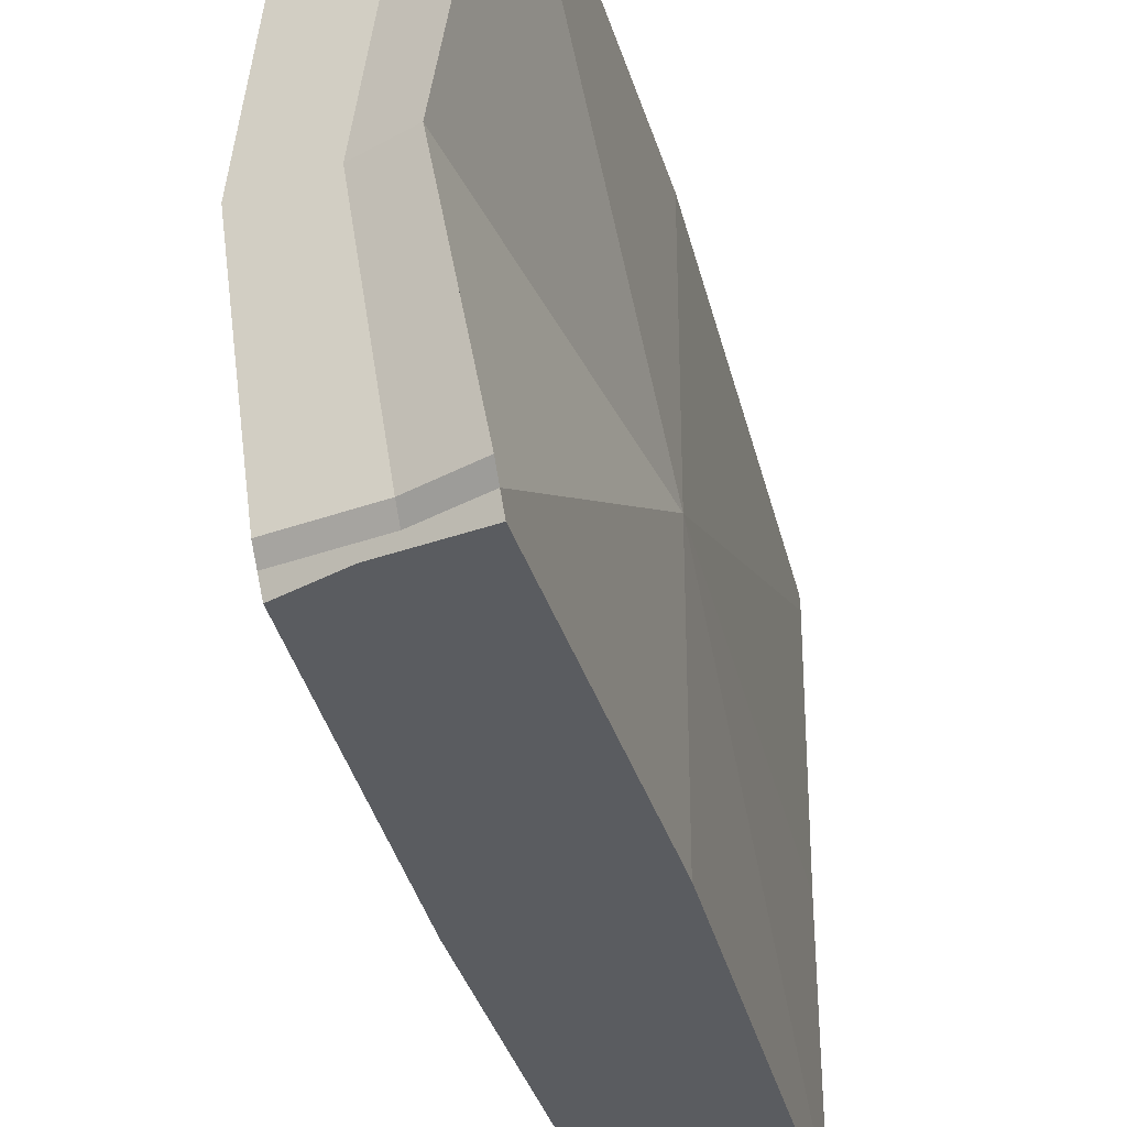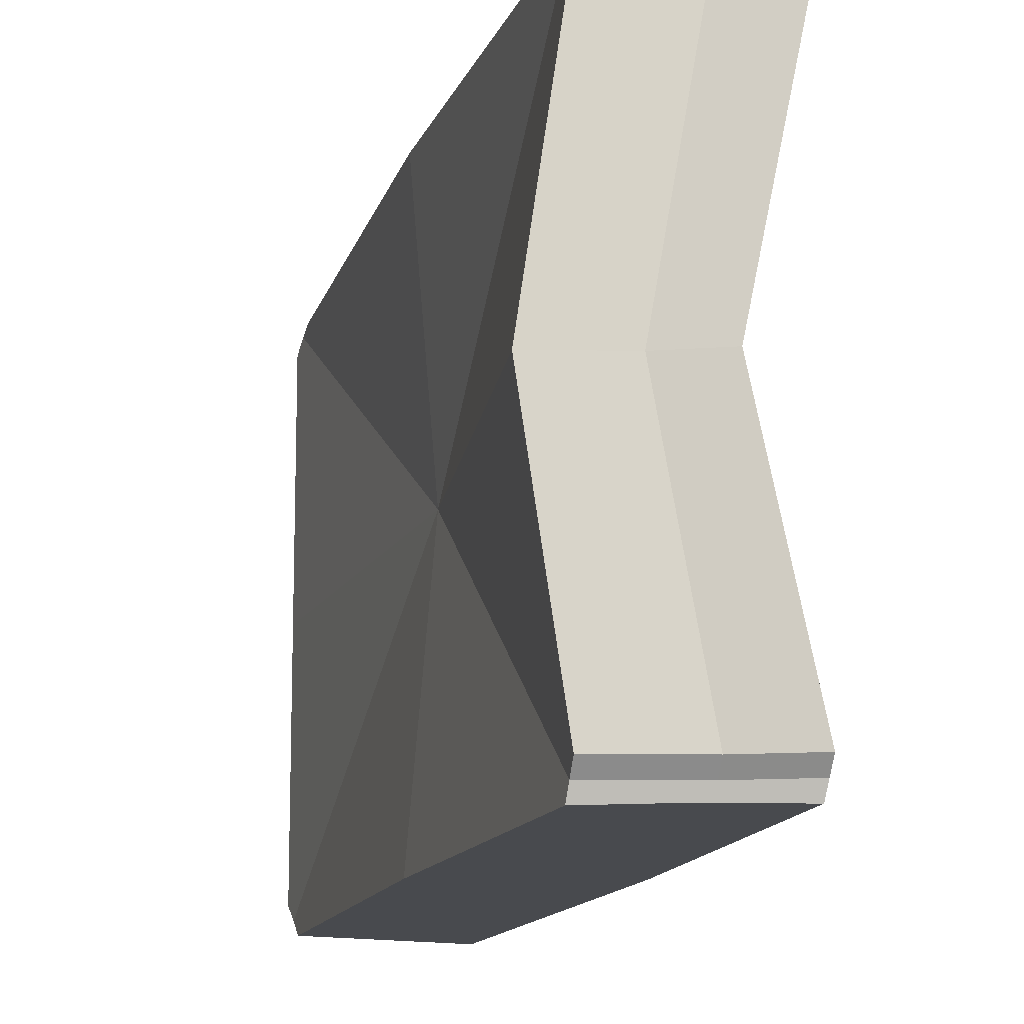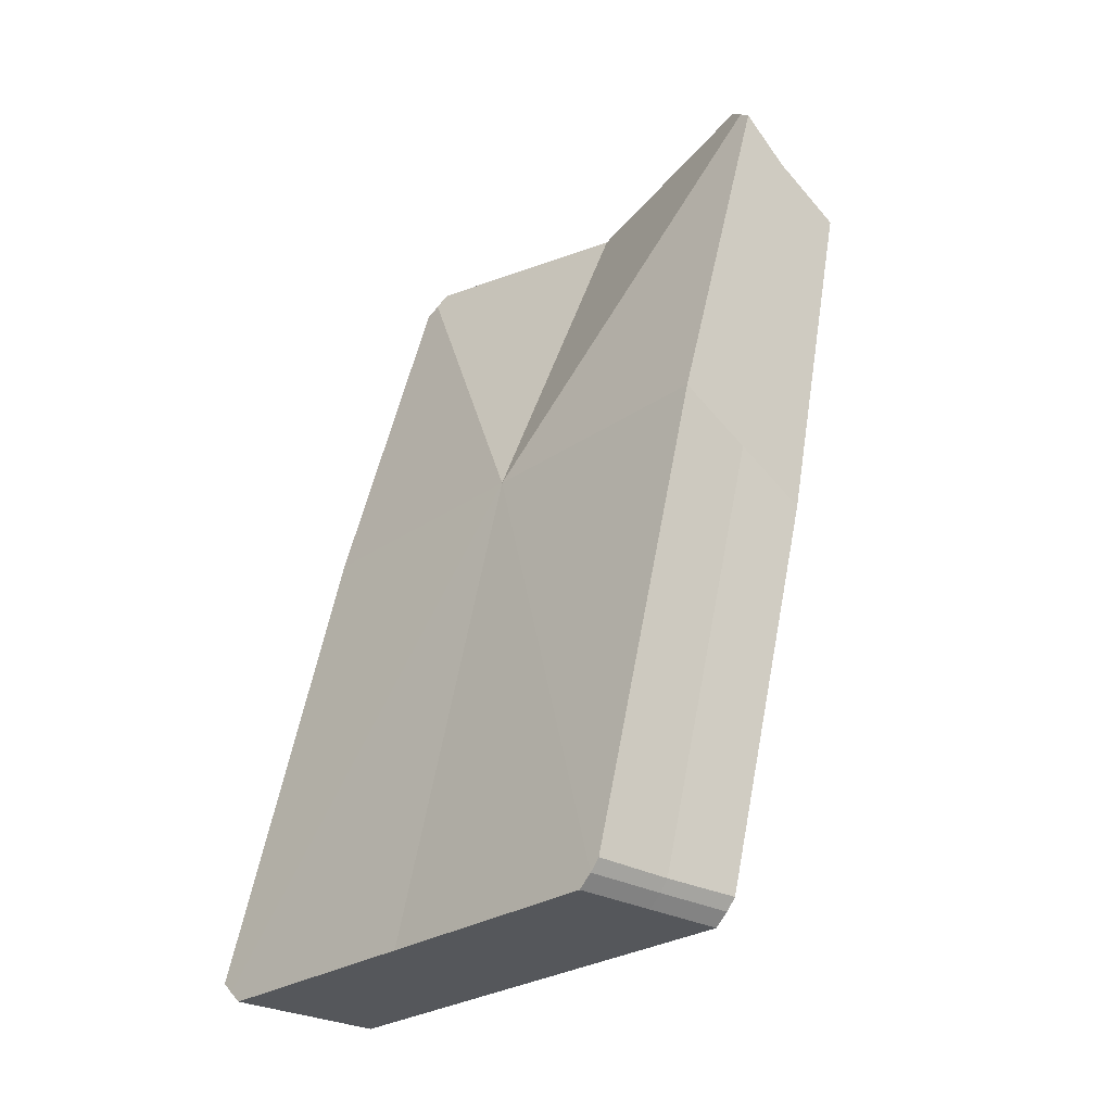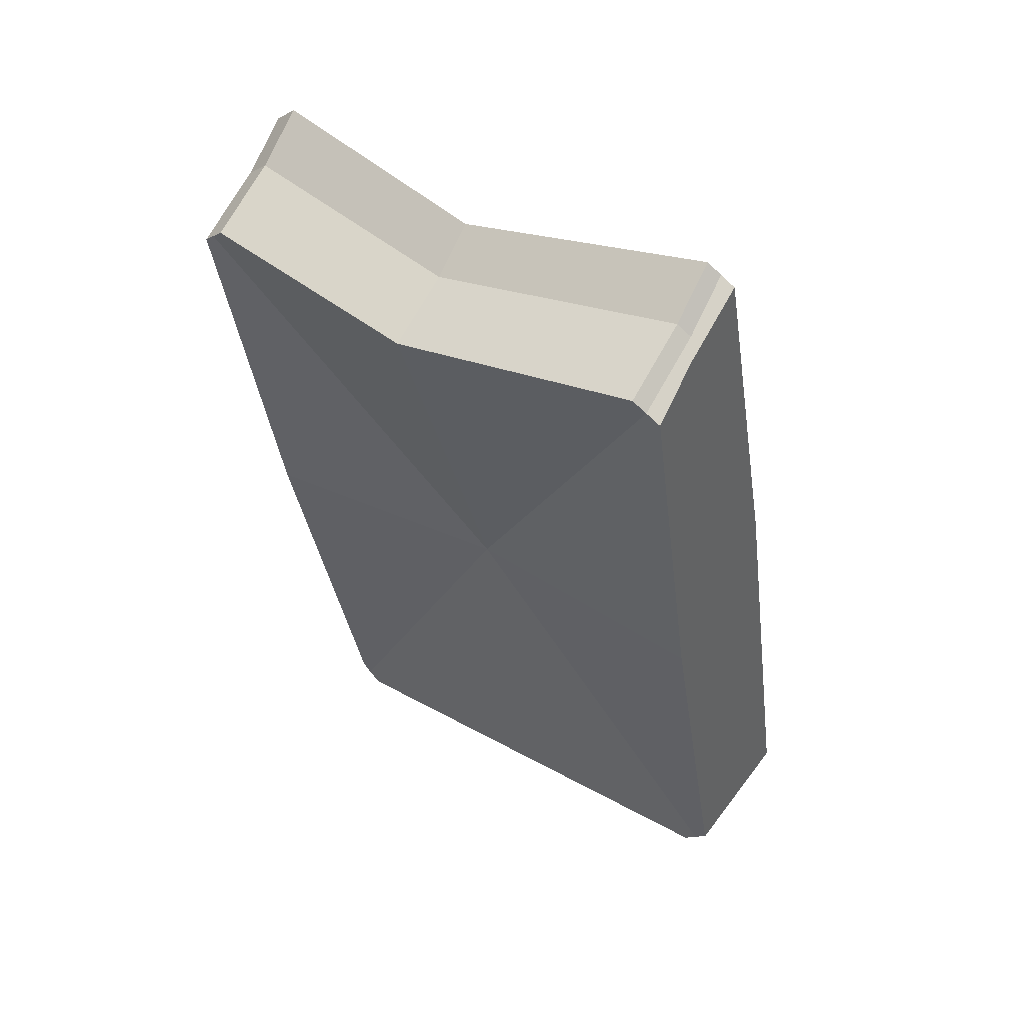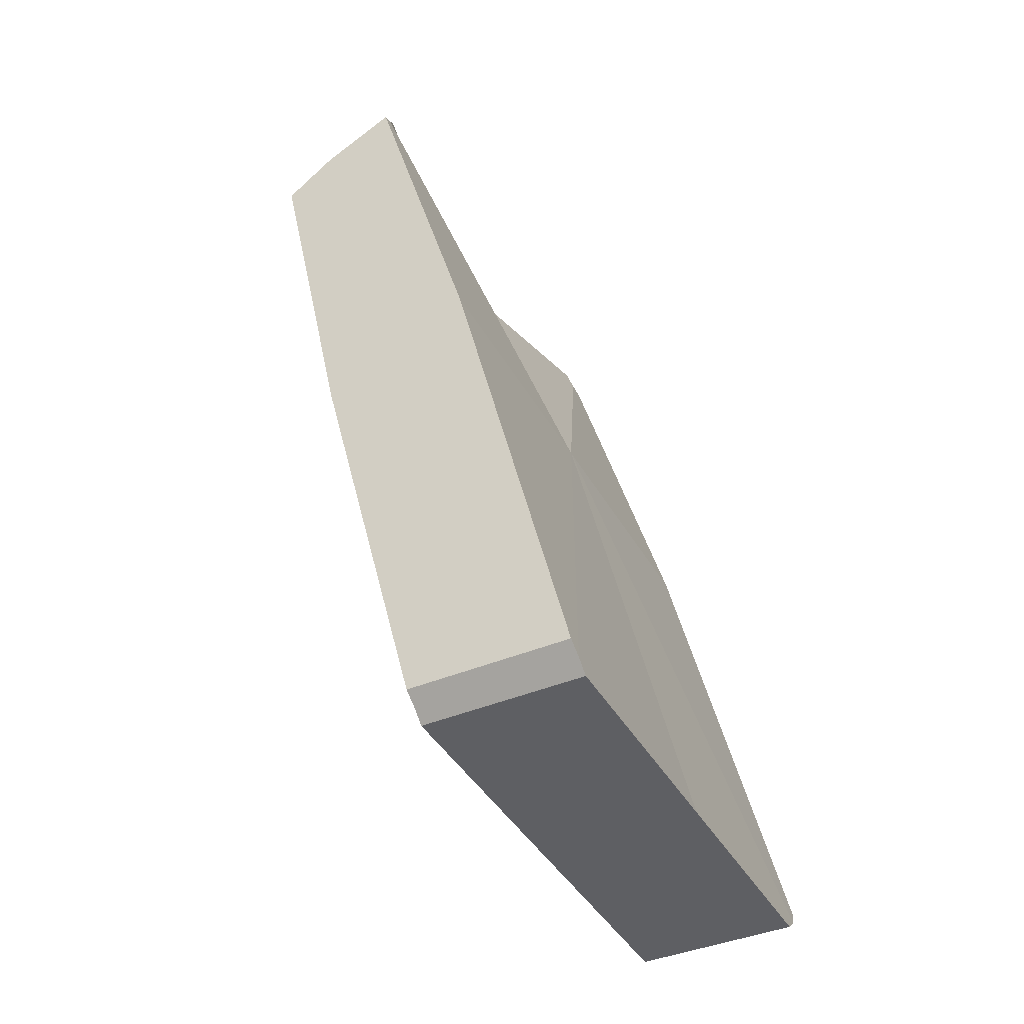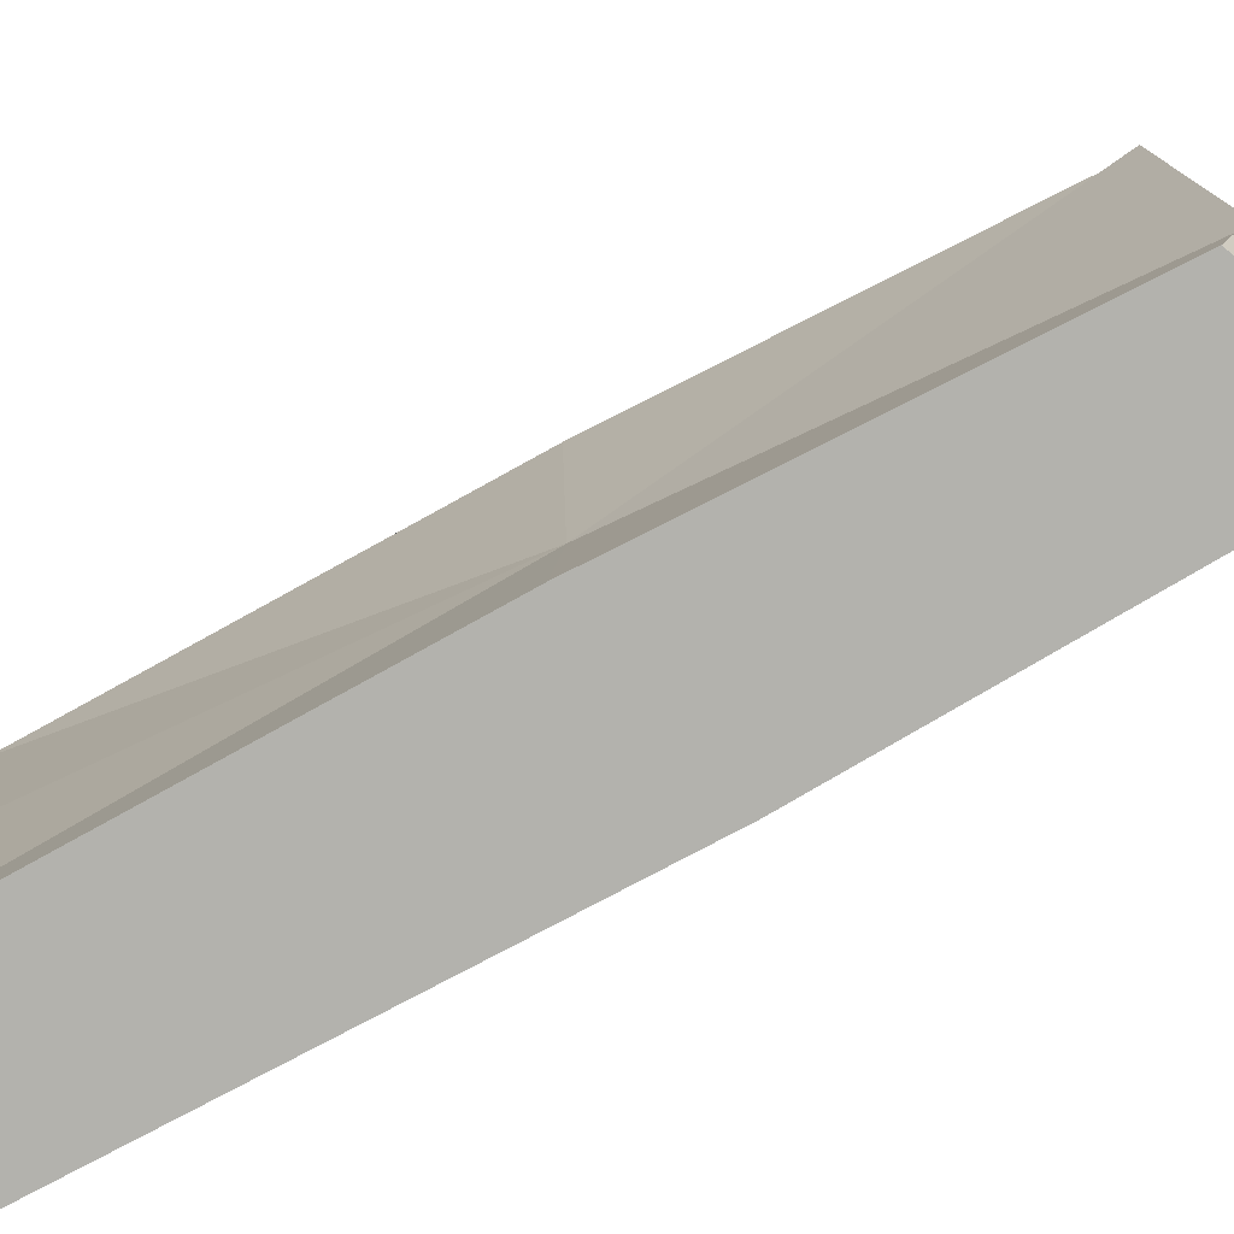
<metadata>
{"format":"obj","ext":"obj","renderer":"f3d","projection":"perspective","resolution":1024,"background":"white","views":[{"elev":-33.6,"azim":-0.5,"up":"+Y"},{"elev":-13.3,"azim":-28.2,"up":"+Y"},{"elev":-26.7,"azim":137.2,"up":"+Z"},{"elev":42.5,"azim":-56.4,"up":"+Z"},{"elev":-41.8,"azim":27.4,"up":"+Z"},{"elev":-79.4,"azim":-75.6,"up":"+Y"}]}
</metadata>
<code>
g default
v 8.142 4.002 17.89
v 8.153 4.048 17.85
v 7.922 4.002 17.76
v 7.933 4.048 17.72
v 8.547 4.039 16.33
v 8.55 4.002 16.29
v 8.268 4.002 16.29
v 8.265 4.04 16.33
v 8.153 3.124 17.85
v 8.142 3.169 17.89
v 7.922 3.169 17.76
v 7.933 3.124 17.72
v 8.55 3.169 16.29
v 8.548 3.124 16.33
v 8.266 3.124 16.33
v 8.268 3.169 16.29
v 8.21 4.048 17.13
v 8.064 4.048 17.79
v 8.342 4.048 17.19
v 8.405 4.036 16.33
v 8.078 4.048 17.06
v 8.21 3.124 17.13
v 8.021 3.124 17.79
v 8.078 3.124 17.06
v 8.407 3.124 16.33
v 8.342 3.124 17.19
v 8.409 3.586 16.29
v 8.409 3.169 16.29
v 8.268 3.586 16.29
v 8.409 4.002 16.29
v 8.55 3.586 16.29
v 7.991 3.586 17.79
v 8.054 3.169 17.82
v 8.07 3.586 17.85
v 8.054 4.002 17.82
v 7.869 3.586 17.73
v 8.122 3.586 17.06
v 7.927 4.025 17.74
v 8.268 4.025 16.31
v 8.268 3.146 16.31
v 7.927 3.146 17.74
v 8.342 3.586 17.19
v 8.147 3.146 17.87
v 8.55 3.146 16.31
v 8.55 4.025 16.31
v 8.147 4.025 17.87
v 8.059 4.025 17.8
v 8.408 4.024 16.31
v 8.059 3.146 17.8
v 8.409 3.146 16.31
g polySurface248 polySurface242 group14
f 21 4 18 17
f 26 9 23 22
f 31 13 28 27
f 36 11 33 32
f 36 3 38 37
f 34 10 43 42
f 35 1 46 47
f 20 5 45 48
f 23 9 43 49
f 28 13 44 50
f 18 2 19 17
f 19 5 20 17
f 20 8 21 17
f 23 12 24 22
f 24 15 25 22
f 25 14 26 22
f 28 16 29 27
f 29 7 30 27
f 30 6 31 27
f 33 10 34 32
f 34 1 35 32
f 35 3 36 32
f 38 4 21 37
f 21 8 39 37
f 39 7 29 37
f 29 16 40 37
f 40 15 24 37
f 24 12 41 37
f 41 11 36 37
f 43 9 26 42
f 26 14 44 42
f 44 13 31 42
f 31 6 45 42
f 45 5 19 42
f 19 2 46 42
f 46 1 34 42
f 46 2 18 47
f 18 4 38 47
f 38 3 35 47
f 45 6 30 48
f 30 7 39 48
f 39 8 20 48
f 43 10 33 49
f 33 11 41 49
f 41 12 23 49
f 44 14 25 50
f 25 15 40 50
f 40 16 28 50

</code>
